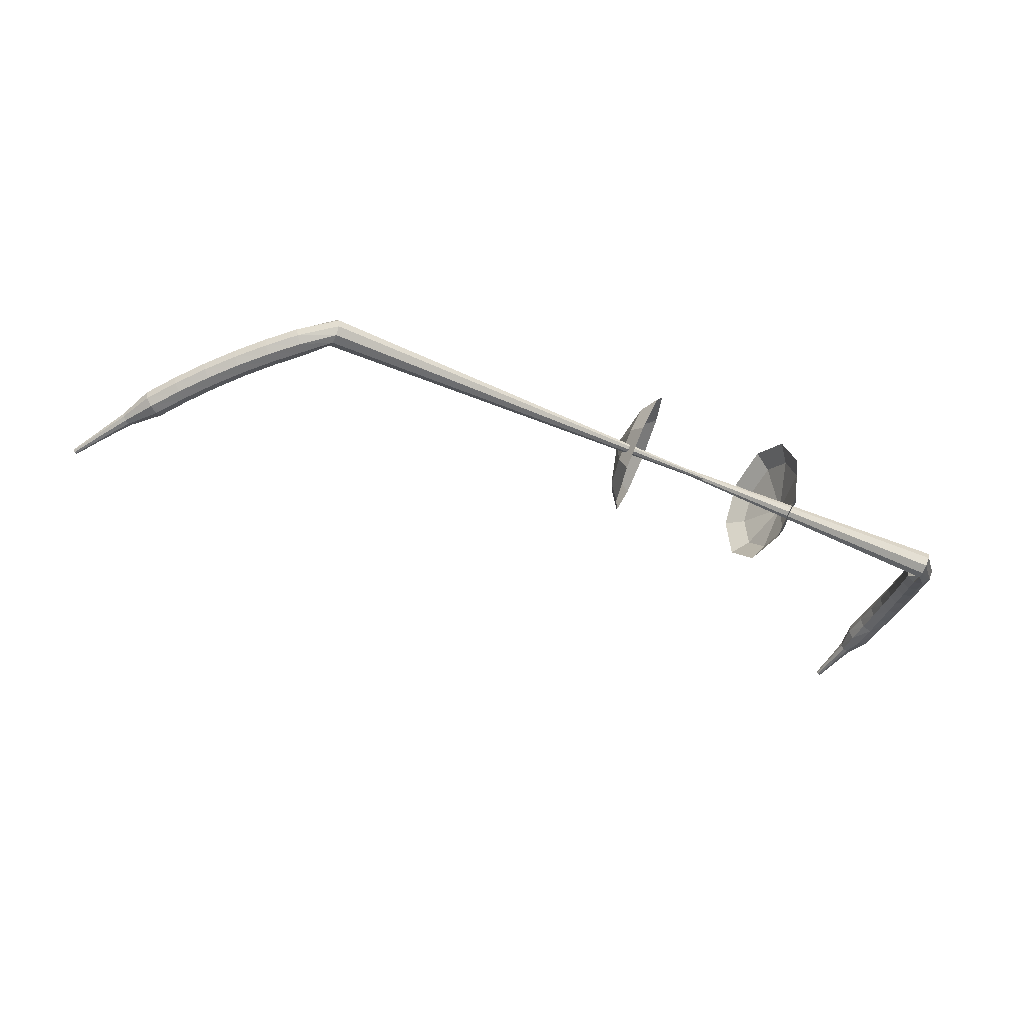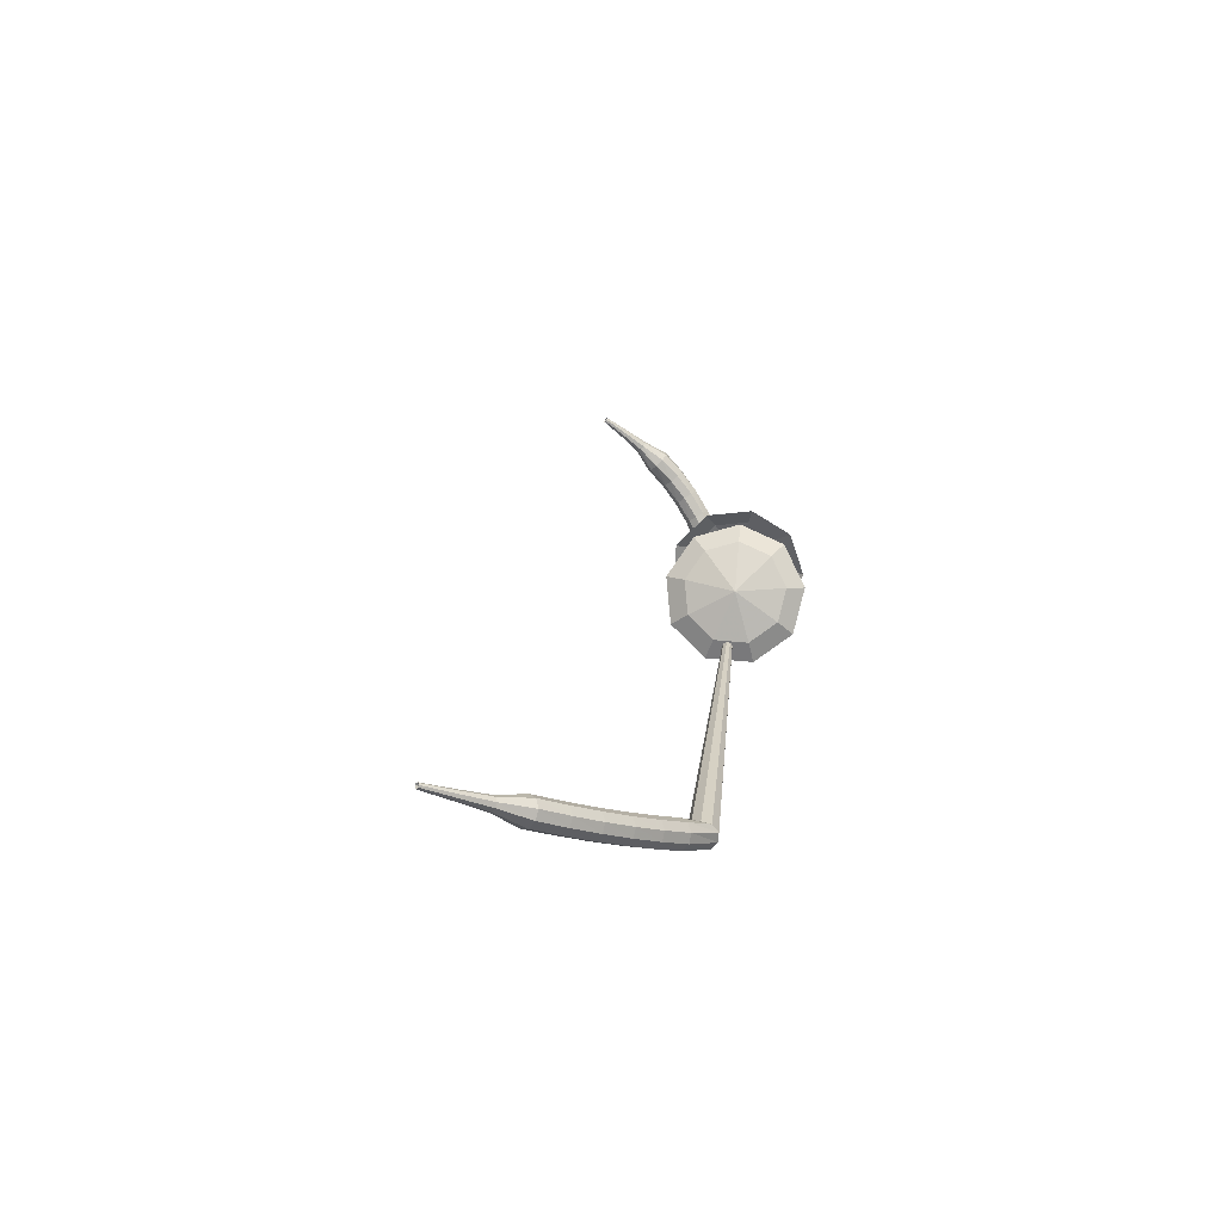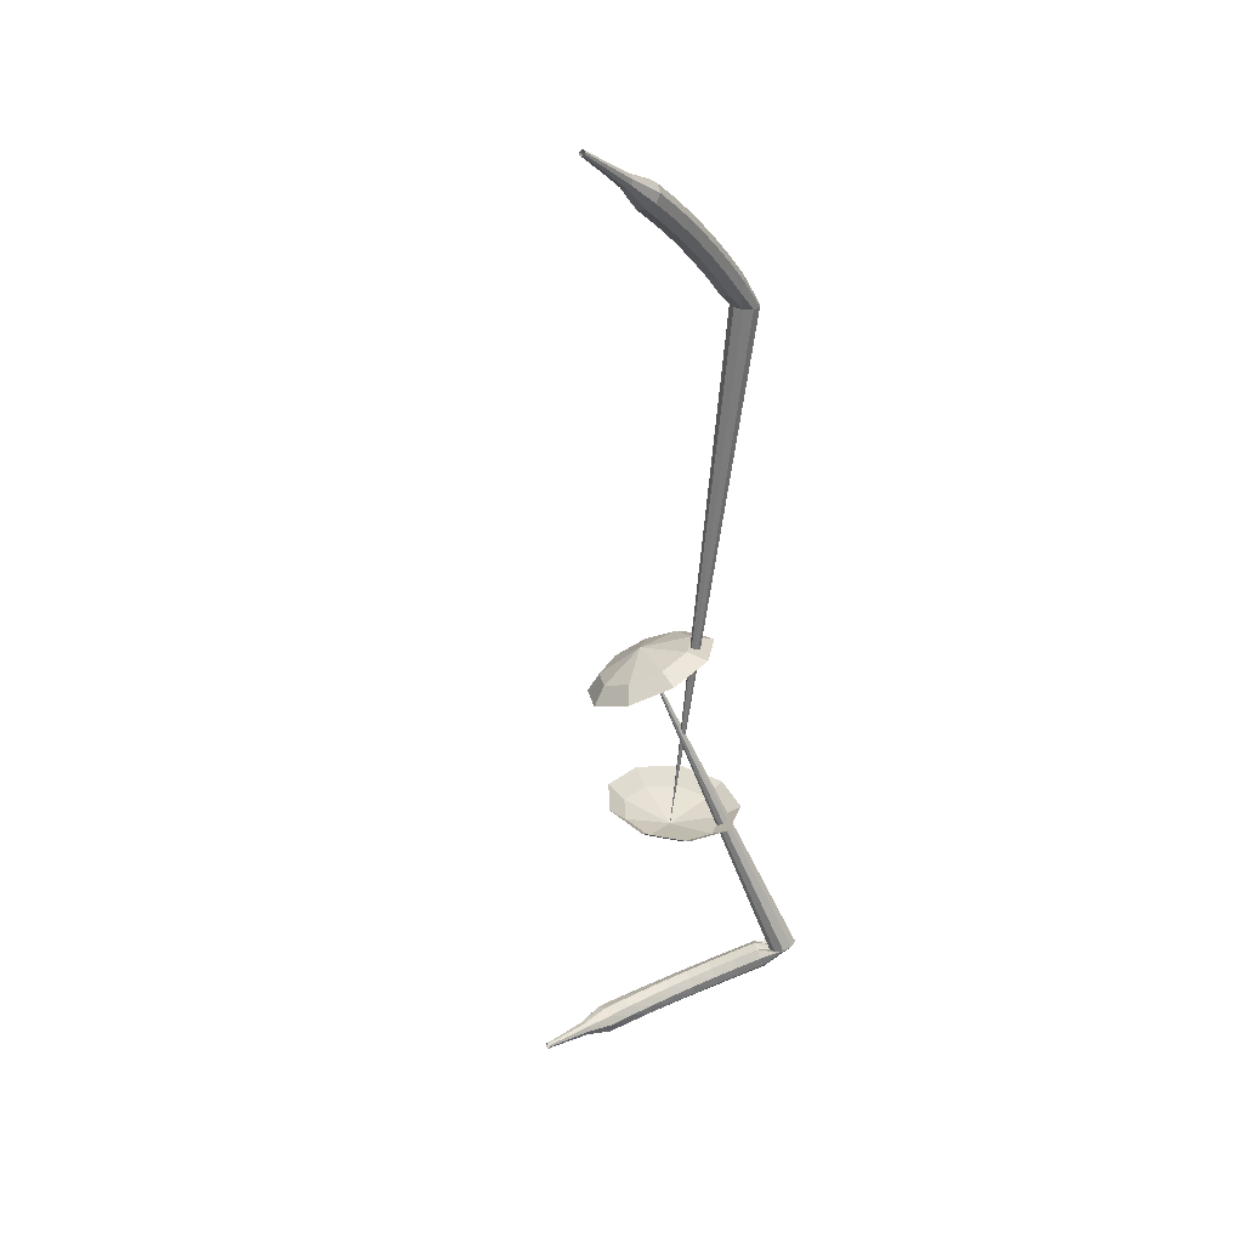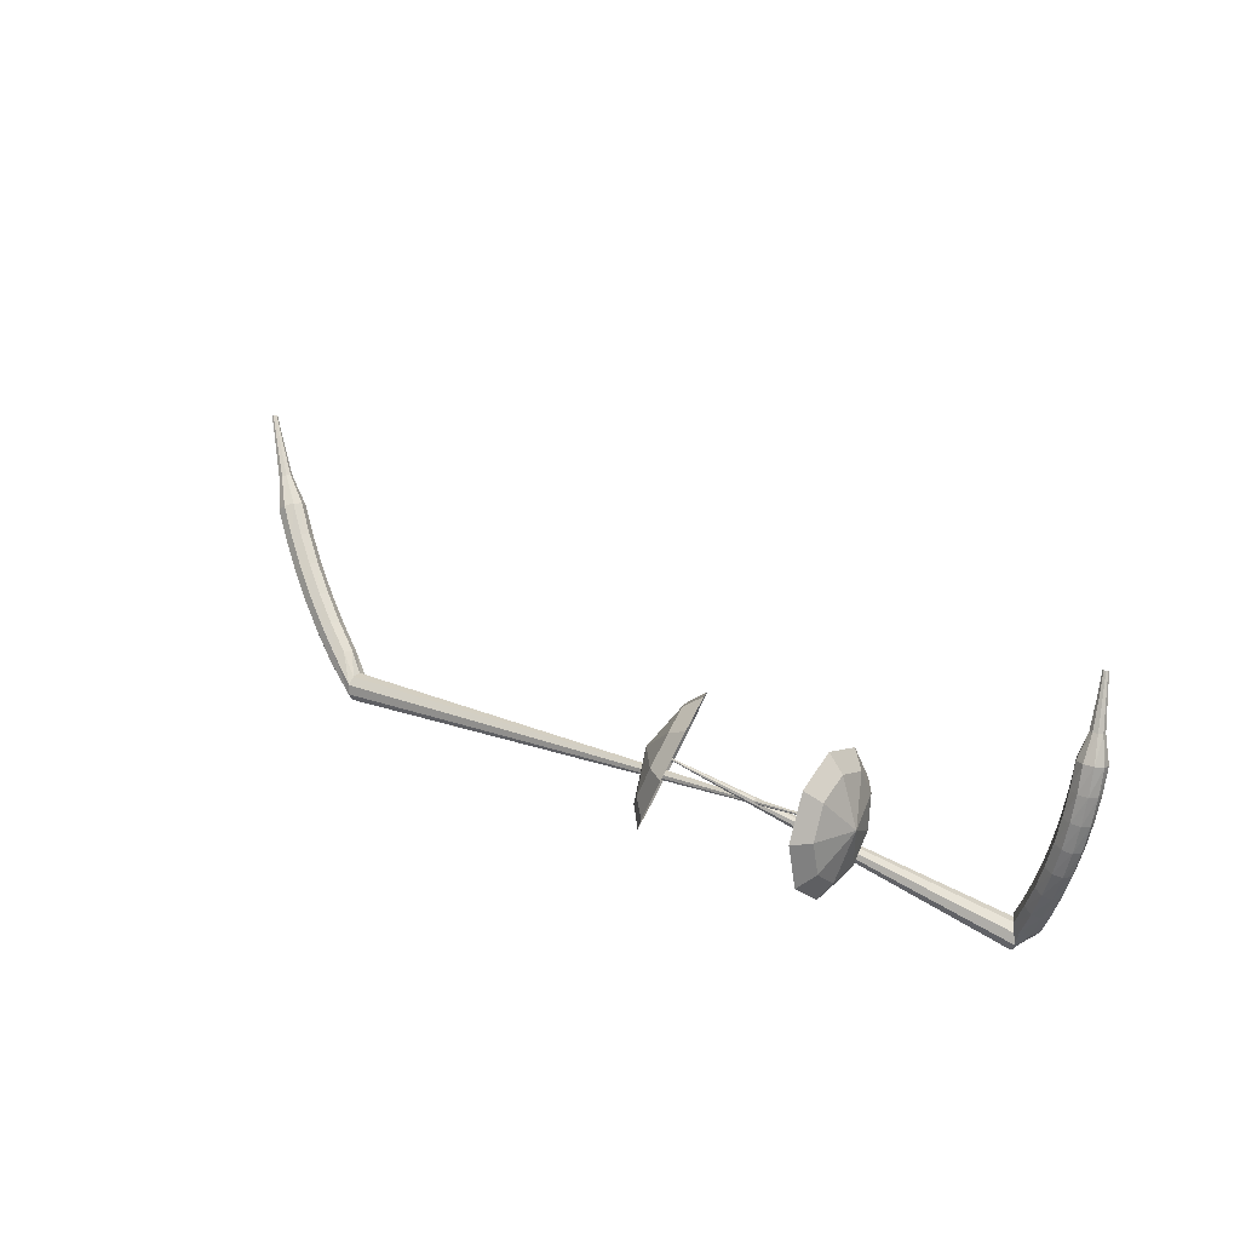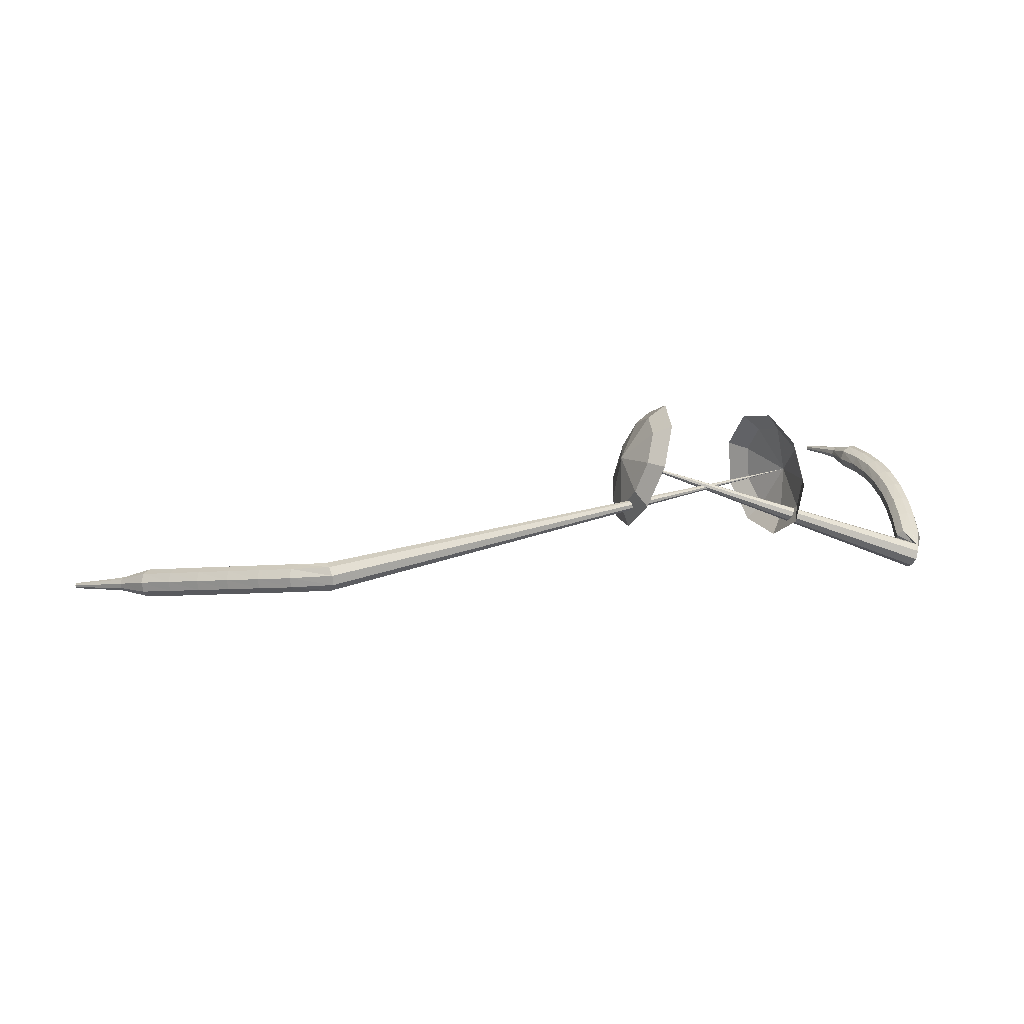
<metadata>
{"format":"obj","ext":"obj","renderer":"f3d","projection":"perspective","resolution":1024,"background":"white","views":[{"elev":-3.0,"azim":-4.3,"up":"+Z"},{"elev":5.5,"azim":-65.2,"up":"+Y"},{"elev":-43.4,"azim":-75.7,"up":"+Z"},{"elev":57.2,"azim":47.7,"up":"+Y"},{"elev":59.0,"azim":-4.7,"up":"+Z"}]}
</metadata>
<code>
g tube1
v 146.9 123.9 205.1
v 145.5 123 202.2
v 144.3 120.3 200.6
v 143.8 117 201.2
v 144.3 114.6 203.6
v 145.6 114.4 206.7
v 147 116.3 209.1
v 147.9 119.5 209.7
v 147.9 122.5 208.1
v 146.9 123.9 205.1
v 145.8 122.8 205.5
v 144.8 122.1 203.3
v 143.9 120.1 202.2
v 143.5 117.7 202.6
v 143.9 116 204.3
v 144.8 115.8 206.6
v 145.8 117.2 208.4
v 146.5 119.6 208.8
v 146.5 121.8 207.6
v 145.8 122.8 205.5
v 144.2 119.4 205.8
v 144.2 119.4 205.8
v 144.2 119.4 205.8
v 144.2 119.4 205.8
v 144.2 119.4 205.8
v 144.2 119.4 205.8
v 144.2 119.4 205.8
v 144.2 119.4 205.8
v 144.2 119.4 205.8
v 144.2 119.4 205.8
v 167.7 113.5 196
v 167.4 113.8 195.4
v 167.4 114.4 195.1
v 167.5 115 195.2
v 167.8 115.5 195.7
v 168.1 115.4 196.3
v 168.2 115 196.8
v 168.2 114.3 196.9
v 168 113.7 196.6
v 167.7 113.5 196
v 169 116.2 195.6
v 168.7 116.1 194.9
v 168.1 116.1 194.6
v 167.4 116.1 194.7
v 167 116.3 195.2
v 167 116.5 195.9
v 167.5 116.5 196.4
v 168.1 116.5 196.5
v 168.7 116.4 196.2
v 169 116.2 195.6
v 169 118.1 195.1
v 168.8 117.9 194.5
v 168.2 117.8 194.2
v 167.5 117.9 194.3
v 167.1 118 194.8
v 167.1 118.2 195.4
v 167.6 118.4 195.9
v 168.2 118.4 196.1
v 168.8 118.3 195.7
v 169 118.1 195.1
v 169 119.9 194.6
v 168.8 119.7 194
v 168.2 119.6 193.6
v 167.6 119.6 193.7
v 167.1 119.7 194.2
v 167.1 119.9 194.9
v 167.5 120.1 195.4
v 168.2 120.2 195.5
v 168.8 120.1 195.2
v 169 119.9 194.6
v 168.9 121.7 193.9
v 168.7 121.4 193.3
v 168.1 121.3 193
v 167.5 121.2 193.1
v 167 121.4 193.6
v 167 121.6 194.3
v 167.4 121.9 194.7
v 168.1 122 194.8
v 168.7 121.9 194.5
v 168.9 121.7 193.9
v 168.6 123.5 193.2
v 168.5 123.1 192.6
v 167.9 122.9 192.3
v 167.3 122.8 192.4
v 166.8 122.9 192.9
v 166.7 123.2 193.5
v 167.1 123.5 194
v 167.8 123.7 194.1
v 168.4 123.7 193.8
v 168.6 123.5 193.2
v 168.2 125.1 192.4
v 168.1 124.8 191.8
v 167.6 124.4 191.5
v 166.9 124.3 191.6
v 166.4 124.4 192.1
v 166.3 124.7 192.7
v 166.7 125.1 193.1
v 167.3 125.3 193.2
v 167.9 125.4 192.9
v 168.2 125.1 192.4
v 167.6 126.7 191.4
v 167.6 126.3 190.9
v 167.1 125.9 190.6
v 166.4 125.7 190.7
v 165.9 125.8 191.2
v 165.8 126.1 191.7
v 166.1 126.5 192.2
v 166.7 126.9 192.3
v 167.3 126.9 192
v 167.6 126.7 191.4
v 166.9 128.2 190.4
v 166.9 127.7 189.9
v 166.5 127.3 189.6
v 165.8 127 189.7
v 165.3 127 190.1
v 165.1 127.3 190.7
v 165.3 127.8 191.1
v 165.9 128.2 191.2
v 166.5 128.4 191
v 166.9 128.2 190.4
v 165.6 129.2 189.3
v 165.6 128.9 189.1
v 165.5 128.7 188.9
v 165.2 128.5 189
v 164.9 128.5 189.2
v 164.8 128.7 189.5
v 164.8 128.9 189.7
v 165.1 129.2 189.7
v 165.4 129.3 189.6
v 165.6 129.2 189.3
v 164.5 130.2 188.2
v 164.6 130 188
v 164.5 129.9 187.9
v 164.3 129.7 188
v 164.1 129.7 188.1
v 164 129.8 188.3
v 164 130 188.4
v 164.2 130.2 188.5
v 164.4 130.2 188.4
v 164.5 130.2 188.2
v 163.5 131.2 187
v 163.5 131.1 186.9
v 163.4 131 186.9
v 163.3 130.9 186.9
v 163.2 130.9 187
v 163.2 130.9 187.1
v 163.2 131.1 187.2
v 163.3 131.2 187.2
v 163.4 131.2 187.1
v 163.5 131.2 187
f 1 2 12
f 12 11 1
f 2 3 13
f 13 12 2
f 3 4 14
f 14 13 3
f 4 5 15
f 15 14 4
f 5 6 16
f 16 15 5
f 6 7 17
f 17 16 6
f 7 8 18
f 18 17 7
f 8 9 19
f 19 18 8
f 9 10 20
f 20 19 9
f 11 12 22
f 22 21 11
f 12 13 23
f 23 22 12
f 13 14 24
f 24 23 13
f 14 15 25
f 25 24 14
f 15 16 26
f 26 25 15
f 16 17 27
f 27 26 16
f 17 18 28
f 28 27 17
f 18 19 29
f 29 28 18
f 19 20 30
f 30 29 19
f 21 22 32
f 32 31 21
f 22 23 33
f 33 32 22
f 23 24 34
f 34 33 23
f 24 25 35
f 35 34 24
f 25 26 36
f 36 35 25
f 26 27 37
f 37 36 26
f 27 28 38
f 38 37 27
f 28 29 39
f 39 38 28
f 29 30 40
f 40 39 29
f 31 32 42
f 42 41 31
f 32 33 43
f 43 42 32
f 33 34 44
f 44 43 33
f 34 35 45
f 45 44 34
f 35 36 46
f 46 45 35
f 36 37 47
f 47 46 36
f 37 38 48
f 48 47 37
f 38 39 49
f 49 48 38
f 39 40 50
f 50 49 39
f 41 42 52
f 52 51 41
f 42 43 53
f 53 52 42
f 43 44 54
f 54 53 43
f 44 45 55
f 55 54 44
f 45 46 56
f 56 55 45
f 46 47 57
f 57 56 46
f 47 48 58
f 58 57 47
f 48 49 59
f 59 58 48
f 49 50 60
f 60 59 49
f 51 52 62
f 62 61 51
f 52 53 63
f 63 62 52
f 53 54 64
f 64 63 53
f 54 55 65
f 65 64 54
f 55 56 66
f 66 65 55
f 56 57 67
f 67 66 56
f 57 58 68
f 68 67 57
f 58 59 69
f 69 68 58
f 59 60 70
f 70 69 59
f 61 62 72
f 72 71 61
f 62 63 73
f 73 72 62
f 63 64 74
f 74 73 63
f 64 65 75
f 75 74 64
f 65 66 76
f 76 75 65
f 66 67 77
f 77 76 66
f 67 68 78
f 78 77 67
f 68 69 79
f 79 78 68
f 69 70 80
f 80 79 69
f 71 72 82
f 82 81 71
f 72 73 83
f 83 82 72
f 73 74 84
f 84 83 73
f 74 75 85
f 85 84 74
f 75 76 86
f 86 85 75
f 76 77 87
f 87 86 76
f 77 78 88
f 88 87 77
f 78 79 89
f 89 88 78
f 79 80 90
f 90 89 79
f 81 82 92
f 92 91 81
f 82 83 93
f 93 92 82
f 83 84 94
f 94 93 83
f 84 85 95
f 95 94 84
f 85 86 96
f 96 95 85
f 86 87 97
f 97 96 86
f 87 88 98
f 98 97 87
f 88 89 99
f 99 98 88
f 89 90 100
f 100 99 89
f 91 92 102
f 102 101 91
f 92 93 103
f 103 102 92
f 93 94 104
f 104 103 93
f 94 95 105
f 105 104 94
f 95 96 106
f 106 105 95
f 96 97 107
f 107 106 96
f 97 98 108
f 108 107 97
f 98 99 109
f 109 108 98
f 99 100 110
f 110 109 99
f 101 102 112
f 112 111 101
f 102 103 113
f 113 112 102
f 103 104 114
f 114 113 103
f 104 105 115
f 115 114 104
f 105 106 116
f 116 115 105
f 106 107 117
f 117 116 106
f 107 108 118
f 118 117 107
f 108 109 119
f 119 118 108
f 109 110 120
f 120 119 109
f 111 112 122
f 122 121 111
f 112 113 123
f 123 122 112
f 113 114 124
f 124 123 113
f 114 115 125
f 125 124 114
f 115 116 126
f 126 125 115
f 116 117 127
f 127 126 116
f 117 118 128
f 128 127 117
f 118 119 129
f 129 128 118
f 119 120 130
f 130 129 119
f 121 122 132
f 132 131 121
f 122 123 133
f 133 132 122
f 123 124 134
f 134 133 123
f 124 125 135
f 135 134 124
f 125 126 136
f 136 135 125
f 126 127 137
f 137 136 126
f 127 128 138
f 138 137 127
f 128 129 139
f 139 138 128
f 129 130 140
f 140 139 129
f 131 132 142
f 142 141 131
f 132 133 143
f 143 142 132
f 133 134 144
f 144 143 133
f 134 135 145
f 145 144 134
f 135 136 146
f 146 145 135
f 136 137 147
f 147 146 136
f 137 138 148
f 148 147 137
f 138 139 149
f 149 148 138
f 139 140 150
f 150 149 139
v 157.8 115.3 201.3
v 156.5 116 198.3
v 155 118.6 196.7
v 153.9 121.8 197.2
v 153.9 124.1 199.7
v 154.8 124.4 202.9
v 156.3 122.7 205.4
v 157.7 119.6 206
v 158.3 116.7 204.4
v 157.8 115.3 201.3
v 158.1 116.8 201
v 157.2 117.4 198.8
v 156.1 119.3 197.6
v 155.3 121.6 198
v 155.3 123.3 199.9
v 156 123.5 202.2
v 157.1 122.3 204.1
v 158.1 120 204.5
v 158.5 117.9 203.3
v 158.1 116.8 201
v 157.7 120.5 200.8
v 157.7 120.5 200.8
v 157.7 120.5 200.8
v 157.7 120.5 200.8
v 157.7 120.5 200.8
v 157.7 120.5 200.8
v 157.7 120.5 200.8
v 157.7 120.5 200.8
v 157.7 120.5 200.8
v 157.7 120.5 200.8
v 121.4 107.8 212.8
v 121.3 107.5 212.1
v 121.4 106.9 211.8
v 121.7 106.3 211.9
v 121.9 105.9 212.4
v 122.1 106 213.1
v 122.1 106.5 213.6
v 121.9 107.1 213.7
v 121.6 107.6 213.4
v 121.4 107.8 212.8
v 119.6 108.3 212.1
v 119.7 108 211.5
v 119.7 107.4 211.2
v 119.5 106.8 211.3
v 119.3 106.4 211.8
v 119.1 106.4 212.5
v 119.1 106.9 213
v 119.2 107.5 213.1
v 119.4 108.1 212.8
v 119.6 108.3 212.1
v 117.3 108.8 211.4
v 117.5 108.5 210.8
v 117.5 107.9 210.5
v 117.3 107.3 210.6
v 117 106.9 211.1
v 116.8 106.9 211.8
v 116.8 107.4 212.3
v 116.9 108 212.4
v 117.1 108.6 212.1
v 117.3 108.8 211.4
v 115.1 109.3 210.7
v 115.3 109 210.1
v 115.2 108.4 209.7
v 115 107.8 209.8
v 114.8 107.4 210.3
v 114.5 107.4 211
v 114.5 107.9 211.5
v 114.6 108.6 211.6
v 114.9 109.1 211.3
v 115.1 109.3 210.7
v 113 109.9 209.8
v 113.1 109.6 209.2
v 113.1 109 208.9
v 112.9 108.3 209
v 112.6 108 209.5
v 112.3 108 210.1
v 112.2 108.5 210.6
v 112.4 109.2 210.7
v 112.7 109.7 210.4
v 113 109.9 209.8
v 110.8 110.5 208.8
v 111 110.2 208.3
v 111 109.6 207.9
v 110.7 109 208.1
v 110.4 108.6 208.5
v 110.1 108.7 209.2
v 110.1 109.2 209.6
v 110.2 109.8 209.7
v 110.5 110.3 209.4
v 110.8 110.5 208.8
v 108.8 111.2 207.8
v 109 110.8 207.2
v 108.9 110.2 206.9
v 108.7 109.6 207
v 108.3 109.3 207.5
v 108 109.4 208.1
v 107.9 109.8 208.6
v 108.1 110.5 208.7
v 108.4 111 208.4
v 108.8 111.2 207.8
v 106.6 111.4 206.7
v 106.7 111.2 206.4
v 106.6 110.9 206.3
v 106.5 110.6 206.3
v 106.3 110.4 206.6
v 106.2 110.5 206.9
v 106.1 110.7 207.1
v 106.2 111.1 207.1
v 106.4 111.3 207
v 106.6 111.4 206.7
v 104.5 111.9 205.6
v 104.6 111.8 205.4
v 104.5 111.6 205.3
v 104.5 111.4 205.3
v 104.3 111.3 205.5
v 104.2 111.4 205.7
v 104.2 111.5 205.8
v 104.3 111.7 205.8
v 104.4 111.9 205.7
v 104.5 111.9 205.6
v 102.4 112.6 204.4
v 102.5 112.5 204.3
v 102.5 112.4 204.2
v 102.4 112.2 204.2
v 102.3 112.2 204.3
v 102.3 112.2 204.4
v 102.3 112.3 204.5
v 102.3 112.4 204.6
v 102.4 112.5 204.5
v 102.4 112.6 204.4
f 151 152 162
f 162 161 151
f 152 153 163
f 163 162 152
f 153 154 164
f 164 163 153
f 154 155 165
f 165 164 154
f 155 156 166
f 166 165 155
f 156 157 167
f 167 166 156
f 157 158 168
f 168 167 157
f 158 159 169
f 169 168 158
f 159 160 170
f 170 169 159
f 161 162 172
f 172 171 161
f 162 163 173
f 173 172 162
f 163 164 174
f 174 173 163
f 164 165 175
f 175 174 164
f 165 166 176
f 176 175 165
f 166 167 177
f 177 176 166
f 167 168 178
f 178 177 167
f 168 169 179
f 179 178 168
f 169 170 180
f 180 179 169
f 171 172 182
f 182 181 171
f 172 173 183
f 183 182 172
f 173 174 184
f 184 183 173
f 174 175 185
f 185 184 174
f 175 176 186
f 186 185 175
f 176 177 187
f 187 186 176
f 177 178 188
f 188 187 177
f 178 179 189
f 189 188 178
f 179 180 190
f 190 189 179
f 181 182 192
f 192 191 181
f 182 183 193
f 193 192 182
f 183 184 194
f 194 193 183
f 184 185 195
f 195 194 184
f 185 186 196
f 196 195 185
f 186 187 197
f 197 196 186
f 187 188 198
f 198 197 187
f 188 189 199
f 199 198 188
f 189 190 200
f 200 199 189
f 191 192 202
f 202 201 191
f 192 193 203
f 203 202 192
f 193 194 204
f 204 203 193
f 194 195 205
f 205 204 194
f 195 196 206
f 206 205 195
f 196 197 207
f 207 206 196
f 197 198 208
f 208 207 197
f 198 199 209
f 209 208 198
f 199 200 210
f 210 209 199
f 201 202 212
f 212 211 201
f 202 203 213
f 213 212 202
f 203 204 214
f 214 213 203
f 204 205 215
f 215 214 204
f 205 206 216
f 216 215 205
f 206 207 217
f 217 216 206
f 207 208 218
f 218 217 207
f 208 209 219
f 219 218 208
f 209 210 220
f 220 219 209
f 211 212 222
f 222 221 211
f 212 213 223
f 223 222 212
f 213 214 224
f 224 223 213
f 214 215 225
f 225 224 214
f 215 216 226
f 226 225 215
f 216 217 227
f 227 226 216
f 217 218 228
f 228 227 217
f 218 219 229
f 229 228 218
f 219 220 230
f 230 229 219
f 221 222 232
f 232 231 221
f 222 223 233
f 233 232 222
f 223 224 234
f 234 233 223
f 224 225 235
f 235 234 224
f 225 226 236
f 236 235 225
f 226 227 237
f 237 236 226
f 227 228 238
f 238 237 227
f 228 229 239
f 239 238 228
f 229 230 240
f 240 239 229
f 231 232 242
f 242 241 231
f 232 233 243
f 243 242 232
f 233 234 244
f 244 243 233
f 234 235 245
f 245 244 234
f 235 236 246
f 246 245 235
f 236 237 247
f 247 246 236
f 237 238 248
f 248 247 237
f 238 239 249
f 249 248 238
f 239 240 250
f 250 249 239
f 241 242 252
f 252 251 241
f 242 243 253
f 253 252 242
f 243 244 254
f 254 253 243
f 244 245 255
f 255 254 244
f 245 246 256
f 256 255 245
f 246 247 257
f 257 256 246
f 247 248 258
f 258 257 247
f 248 249 259
f 259 258 248
f 249 250 260
f 260 259 249
f 251 252 262
f 262 261 251
f 252 253 263
f 263 262 252
f 253 254 264
f 264 263 253
f 254 255 265
f 265 264 254
f 255 256 266
f 266 265 255
f 256 257 267
f 267 266 256
f 257 258 268
f 268 267 257
f 258 259 269
f 269 268 258
f 259 260 270
f 270 269 259
f 261 262 272
f 272 271 261
f 262 263 273
f 273 272 262
f 263 264 274
f 274 273 263
f 264 265 275
f 275 274 264
f 265 266 276
f 276 275 265
f 266 267 277
f 277 276 266
f 267 268 278
f 278 277 267
f 268 269 279
f 279 278 268
f 269 270 280
f 280 279 269
g

</code>
